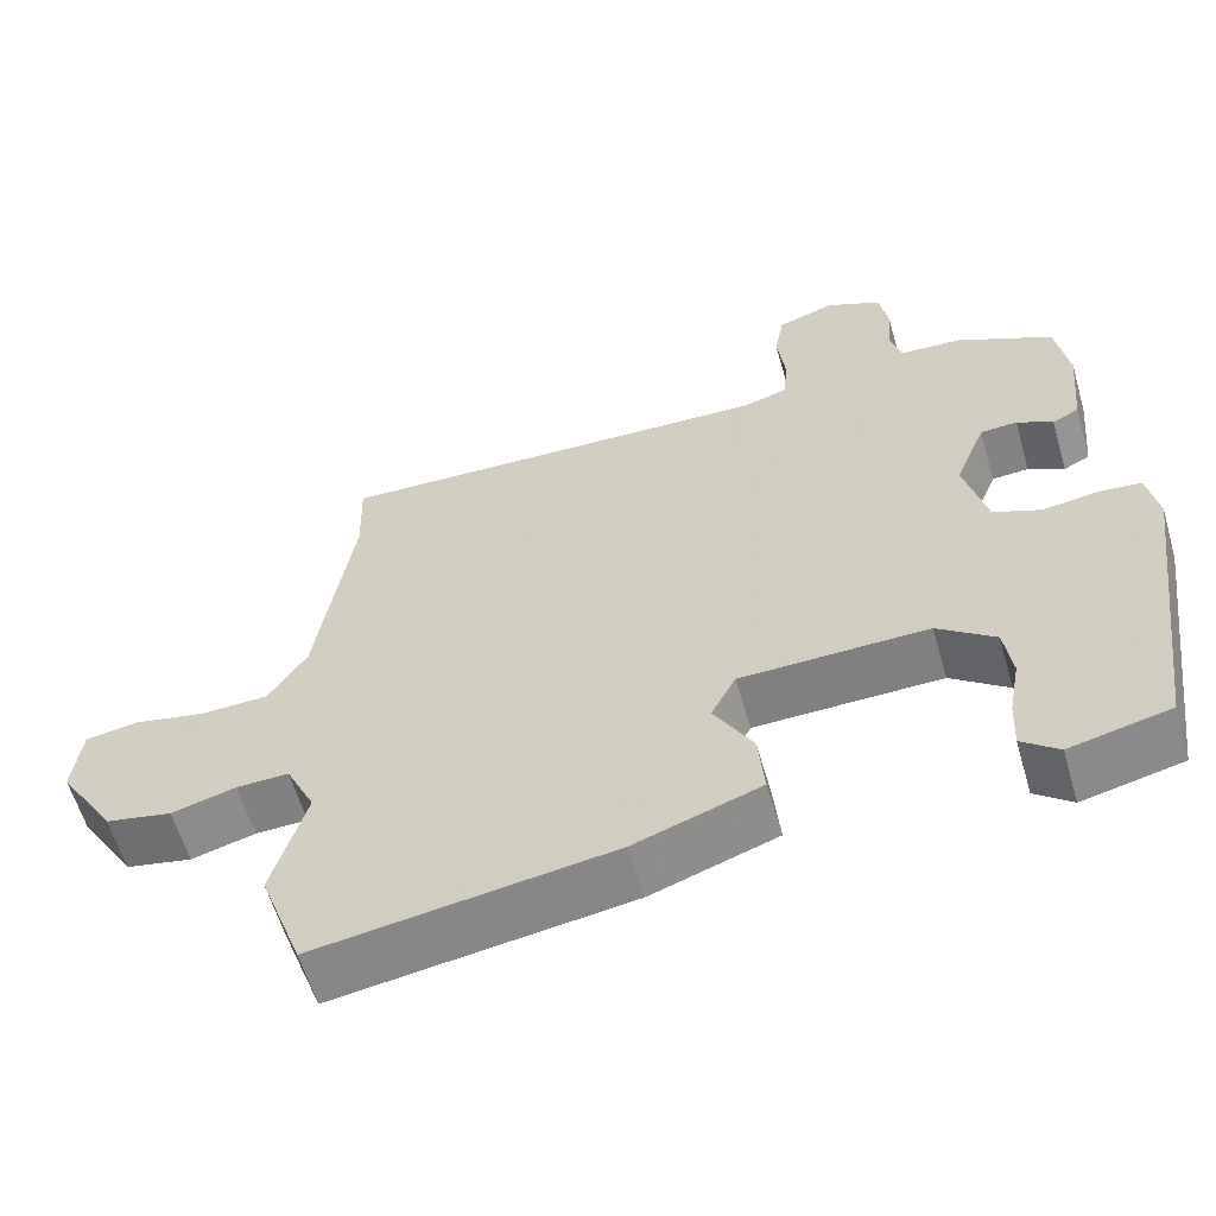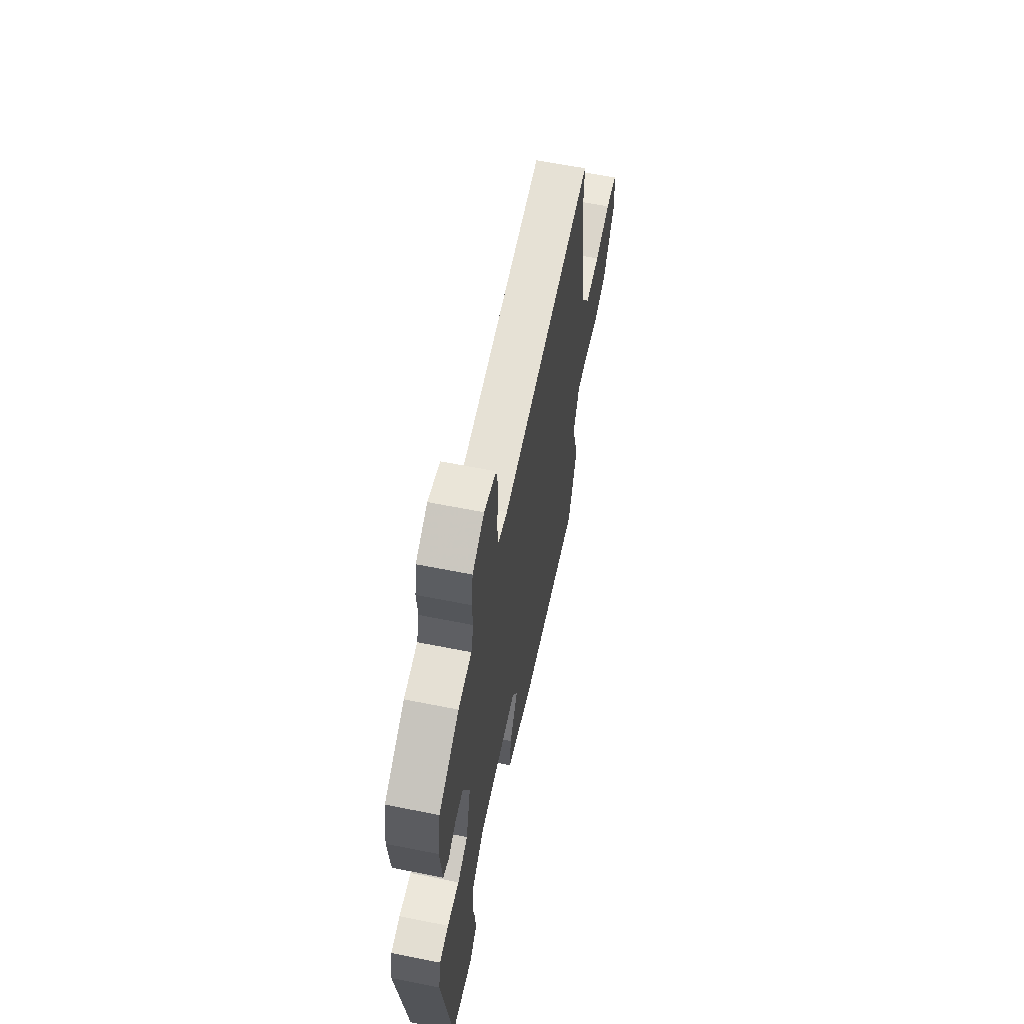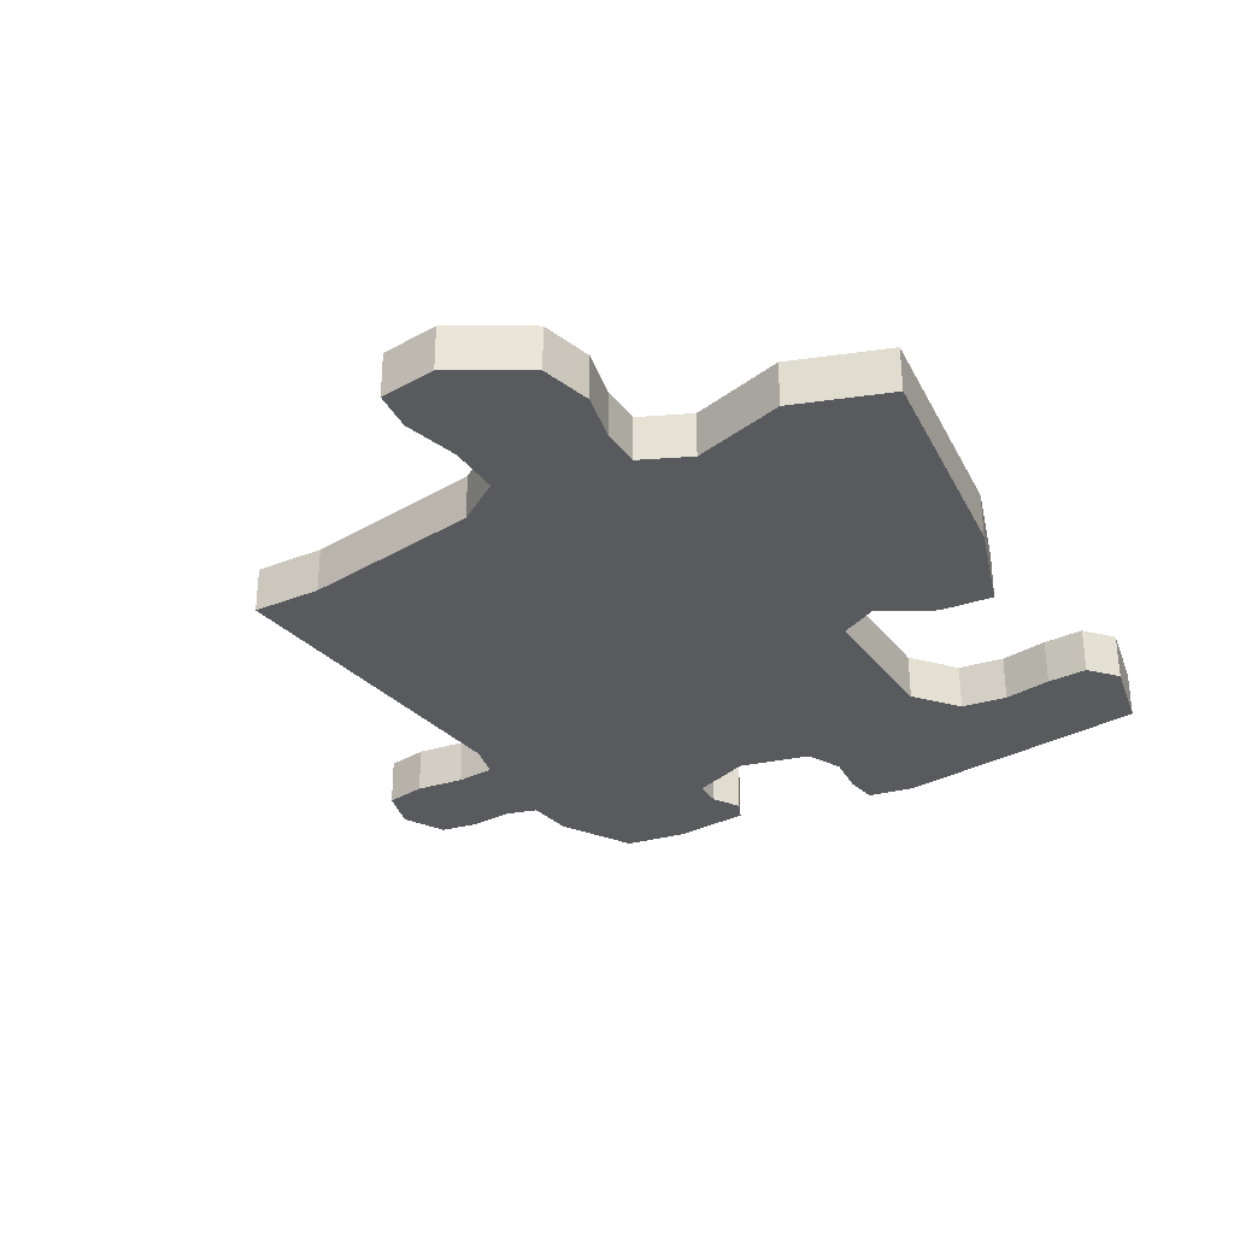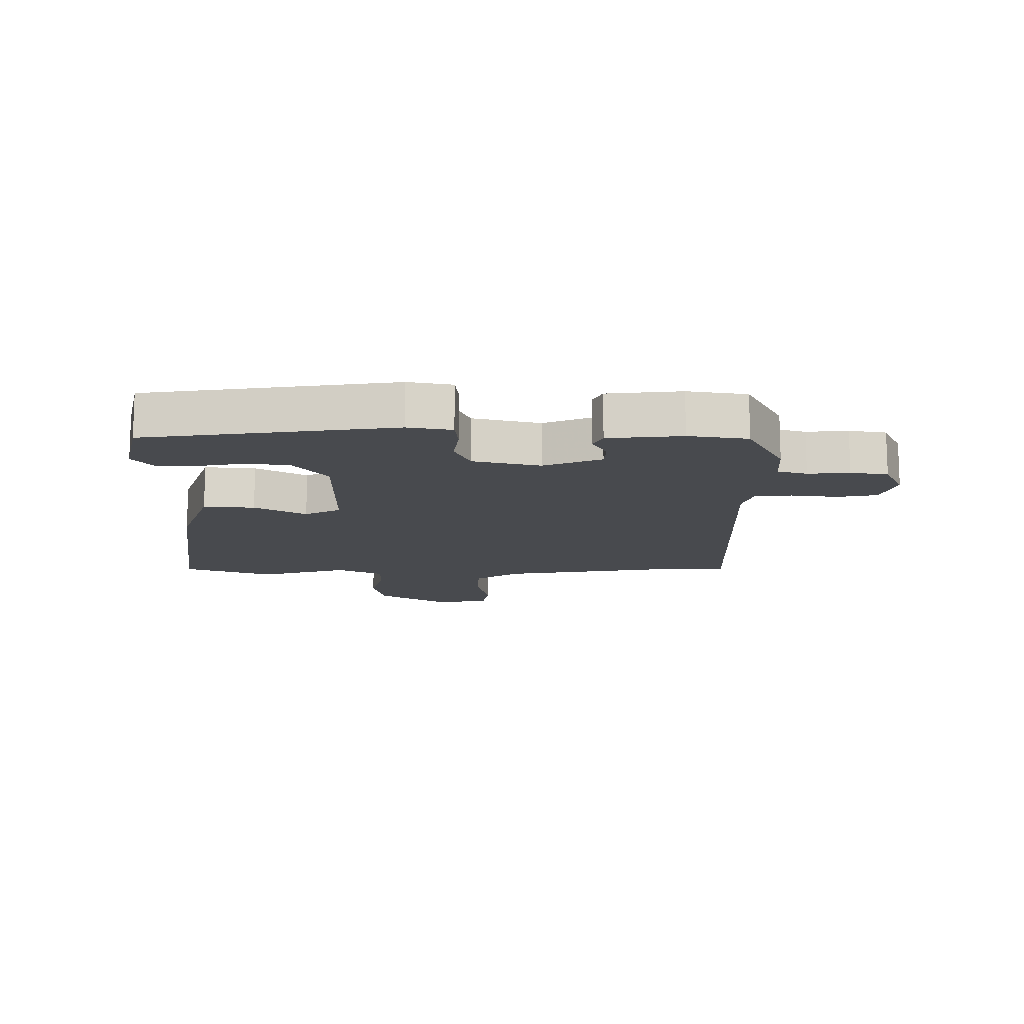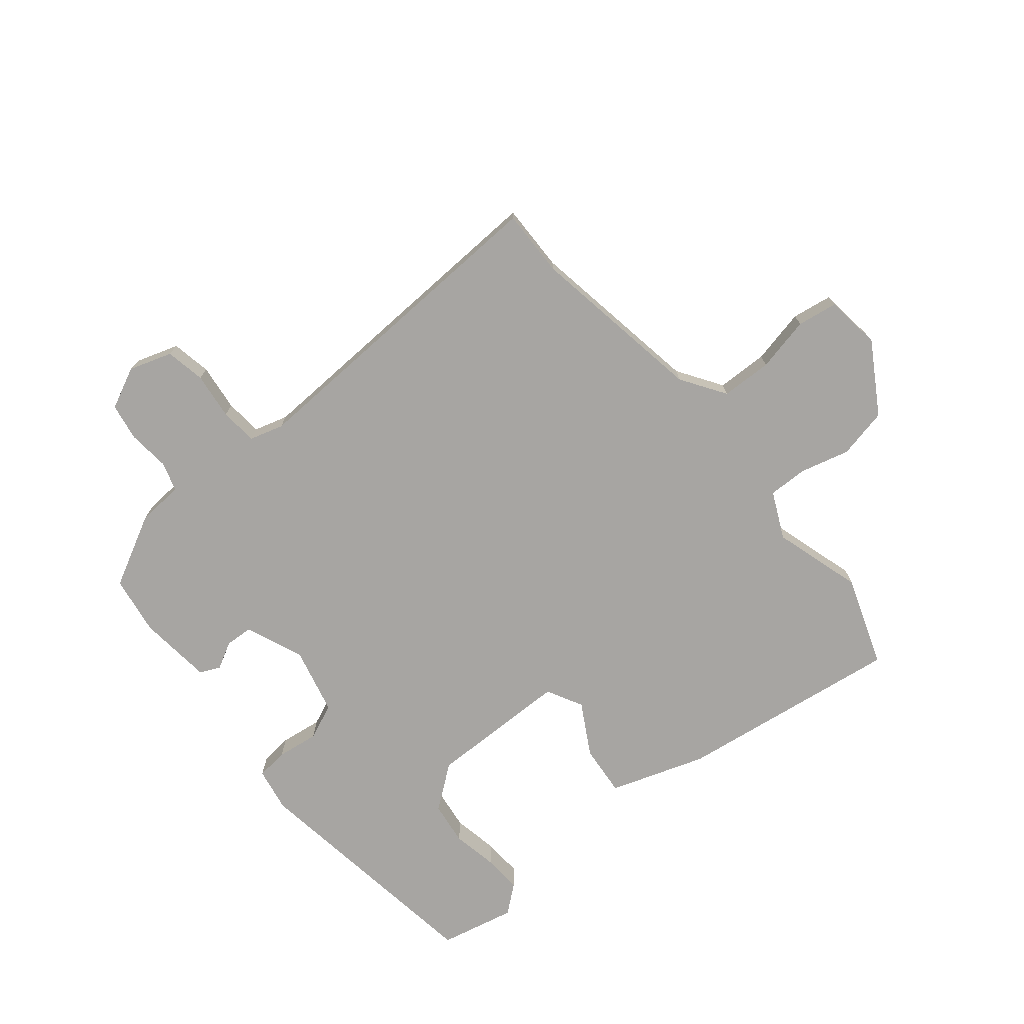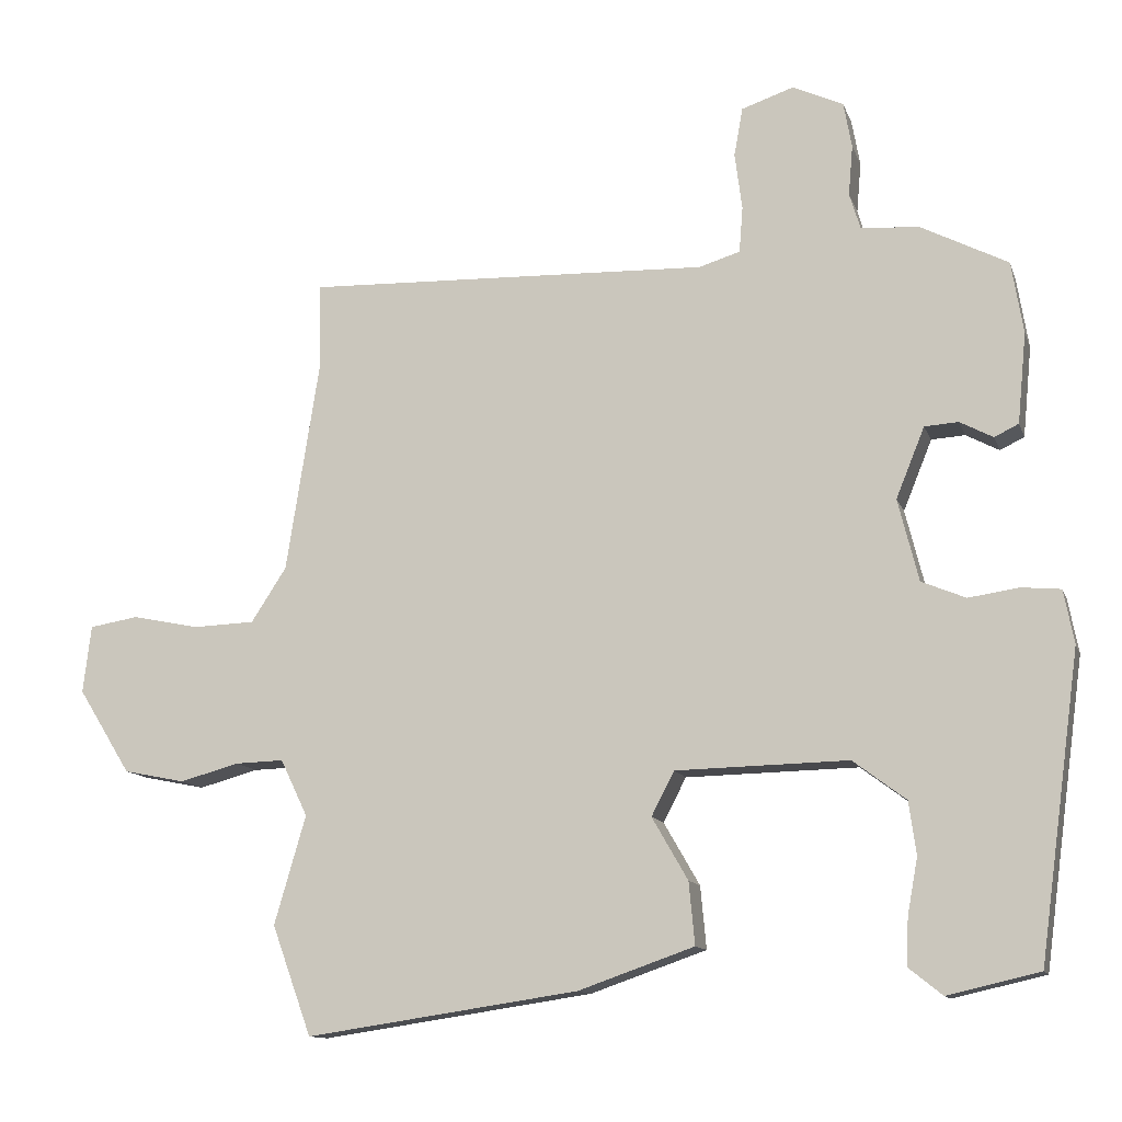
<metadata>
{"format":"obj","ext":"obj","renderer":"f3d","projection":"perspective","resolution":1024,"background":"white","views":[{"elev":-59.7,"azim":-163.8,"up":"+Z"},{"elev":62.0,"azim":-78.5,"up":"+Z"},{"elev":-30.6,"azim":121.7,"up":"+Y"},{"elev":-13.3,"azim":-89.8,"up":"+Y"},{"elev":-73.9,"azim":39.9,"up":"+Y"},{"elev":-12.2,"azim":-164.6,"up":"+Z"}]}
</metadata>
<code>
v 0.501 0.07 0.536
v 0.498 0.07 0.424
v 0.544 0.07 0.13
v 0.592 0.07 0.056
v 0.677 0.07 0.053
v 0.768 0.07 0.072
v 0.835 0.07 0.061
v 0.846 0.07 -0.031
v 0.774 0.07 -0.147
v 0.69 0.07 -0.164
v 0.609 0.07 -0.142
v 0.543 0.07 -0.14
v 0.506 0.07 -0.217
v 0.549 0.07 -0.365
v 0.495 0.07 -0.514
v 0.123 0.07 -0.459
v -0.035 0.07 -0.404
v -0.027 0.07 -0.319
v 0.022 0.07 -0.234
v -0.009 0.07 -0.174
v -0.244 0.07 -0.169
v -0.316 0.07 -0.223
v -0.326 0.07 -0.295
v -0.312 0.07 -0.371
v -0.309 0.07 -0.435
v -0.355 0.07 -0.472
v -0.48 0.07 -0.443
v -0.536 0.07 -0.031
v -0.522 0.07 0.042
v -0.469 0.07 0.047
v -0.4 0.07 0.037
v -0.34 0.07 0.062
v -0.312 0.07 0.174
v -0.351 0.07 0.27
v -0.397 0.07 0.273
v -0.442 0.07 0.249
v -0.475 0.07 0.265
v -0.487 0.07 0.388
v -0.471 0.07 0.486
v -0.352 0.07 0.547
v -0.274 0.07 0.552
v -0.259 0.07 0.601
v -0.265 0.07 0.67
v -0.254 0.07 0.732
v -0.185 0.07 0.764
v -0.114 0.07 0.74
v -0.102 0.07 0.674
v -0.112 0.07 0.596
v -0.107 0.07 0.534
v -0.051 0.07 0.517
v 0.501 0 0.536
v 0.498 0 0.424
v 0.544 0 0.13
v 0.592 0 0.056
v 0.677 0 0.053
v 0.768 0 0.072
v 0.835 0 0.061
v 0.846 0 -0.031
v 0.774 0 -0.147
v 0.69 0 -0.164
v 0.609 0 -0.142
v 0.543 0 -0.14
v 0.506 0 -0.217
v 0.549 0 -0.365
v 0.495 0 -0.514
v 0.123 0 -0.459
v -0.035 0 -0.404
v -0.027 0 -0.319
v 0.022 0 -0.234
v -0.009 0 -0.174
v -0.244 0 -0.169
v -0.316 0 -0.223
v -0.326 0 -0.295
v -0.312 0 -0.371
v -0.309 0 -0.435
v -0.355 0 -0.472
v -0.48 0 -0.443
v -0.536 0 -0.031
v -0.522 0 0.042
v -0.469 0 0.047
v -0.4 0 0.037
v -0.34 0 0.062
v -0.312 0 0.174
v -0.351 0 0.27
v -0.397 0 0.273
v -0.442 0 0.249
v -0.475 0 0.265
v -0.487 0 0.388
v -0.471 0 0.486
v -0.352 0 0.547
v -0.274 0 0.552
v -0.259 0 0.601
v -0.265 0 0.67
v -0.254 0 0.732
v -0.185 0 0.764
v -0.114 0 0.74
v -0.102 0 0.674
v -0.112 0 0.596
v -0.107 0 0.534
v -0.051 0 0.517
f 45 46 47 48
f 45 48 49
f 42 43 44 45
f 41 42 45 49
f 40 41 49 50
f 38 39 40 50
f 35 36 37 38
f 34 35 38 50
f 28 29 30 31
f 28 31 32
f 27 28 32
f 26 27 32
f 23 24 25 26
f 22 23 26 32
f 21 22 32 33
f 16 17 18 19
f 14 15 16 19
f 13 14 19 20
f 12 13 20
f 8 9 10 11
f 8 11 12
f 5 6 7 8
f 4 5 8 12
f 3 4 12 20
f 34 50 1 2
f 33 34 2 3
f 3 20 21 33
f 98 97 96 95
f 99 98 95
f 95 94 93 92
f 99 95 92 91
f 100 99 91 90
f 100 90 89 88
f 88 87 86 85
f 100 88 85 84
f 81 80 79 78
f 82 81 78
f 82 78 77
f 82 77 76
f 76 75 74 73
f 82 76 73 72
f 83 82 72 71
f 69 68 67 66
f 69 66 65 64
f 70 69 64 63
f 70 63 62
f 61 60 59 58
f 62 61 58
f 58 57 56 55
f 62 58 55 54
f 70 62 54 53
f 52 51 100 84
f 53 52 84 83
f 83 71 70 53
f 1 51 52 2
f 2 52 53 3
f 3 53 54 4
f 4 54 55 5
f 5 55 56 6
f 6 56 57 7
f 7 57 58 8
f 8 58 59 9
f 9 59 60 10
f 10 60 61 11
f 11 61 62 12
f 12 62 63 13
f 13 63 64 14
f 14 64 65 15
f 15 65 66 16
f 16 66 67 17
f 17 67 68 18
f 18 68 69 19
f 19 69 70 20
f 20 70 71 21
f 21 71 72 22
f 22 72 73 23
f 23 73 74 24
f 24 74 75 25
f 25 75 76 26
f 26 76 77 27
f 27 77 78 28
f 28 78 79 29
f 29 79 80 30
f 30 80 81 31
f 31 81 82 32
f 32 82 83 33
f 33 83 84 34
f 34 84 85 35
f 35 85 86 36
f 36 86 87 37
f 37 87 88 38
f 38 88 89 39
f 39 89 90 40
f 40 90 91 41
f 41 91 92 42
f 42 92 93 43
f 43 93 94 44
f 44 94 95 45
f 45 95 96 46
f 46 96 97 47
f 47 97 98 48
f 48 98 99 49
f 49 99 100 50
f 50 100 51 1

</code>
